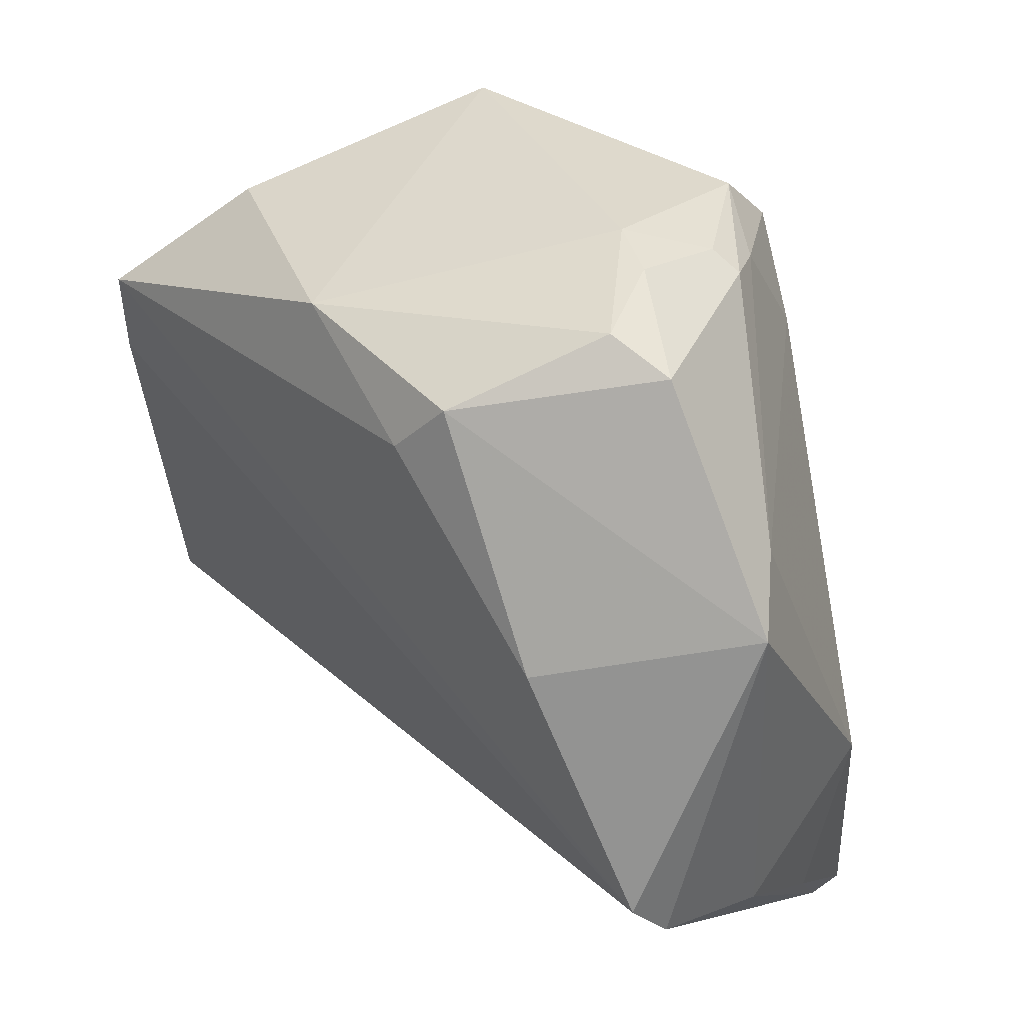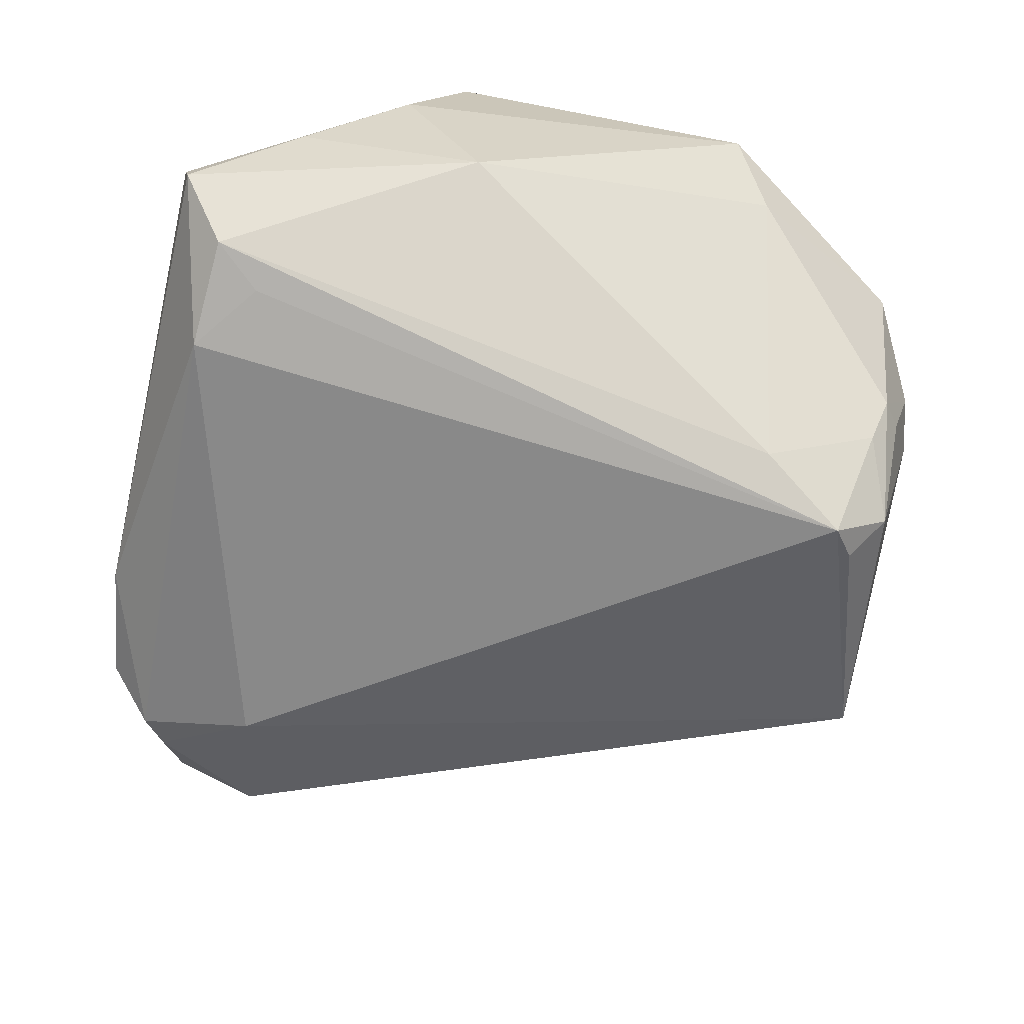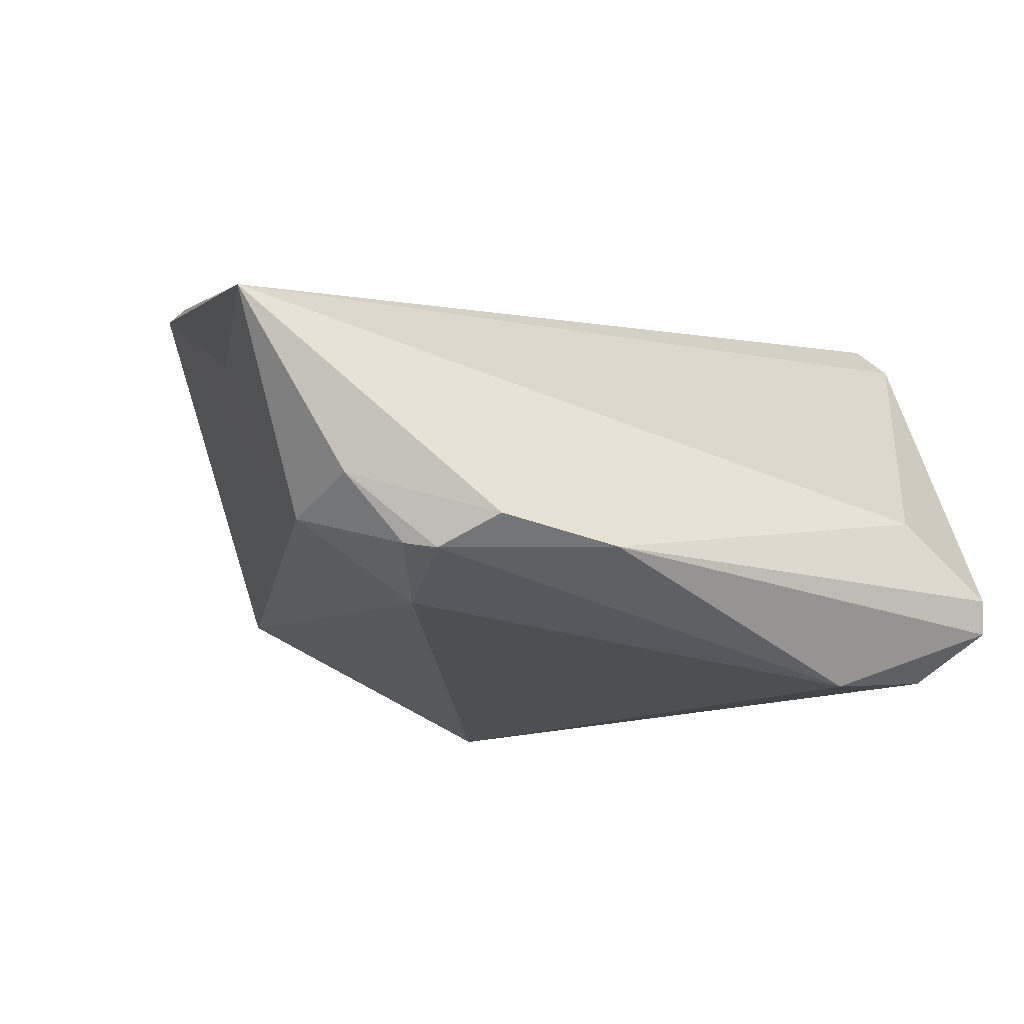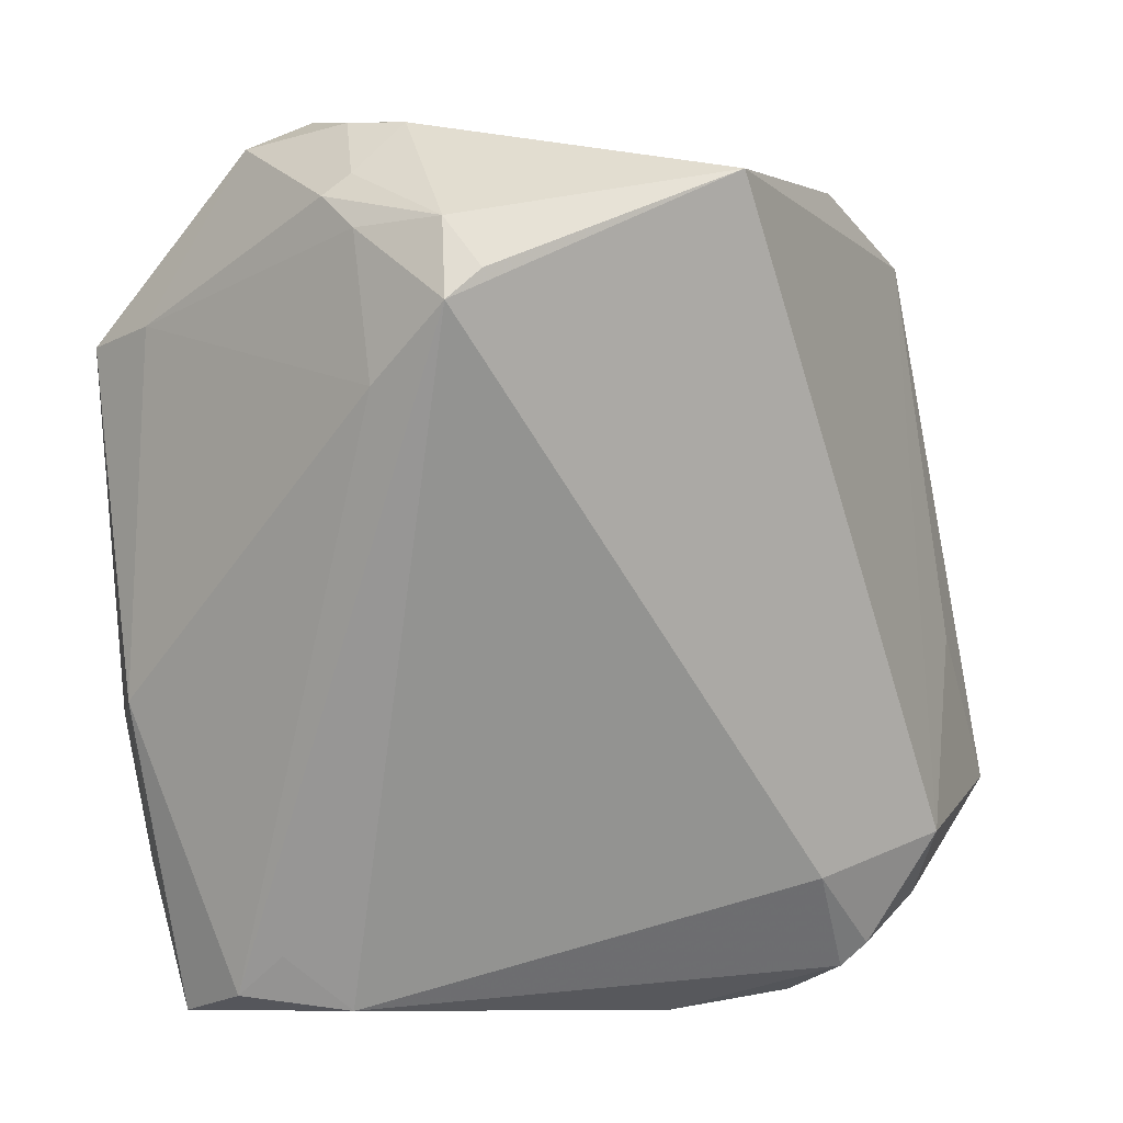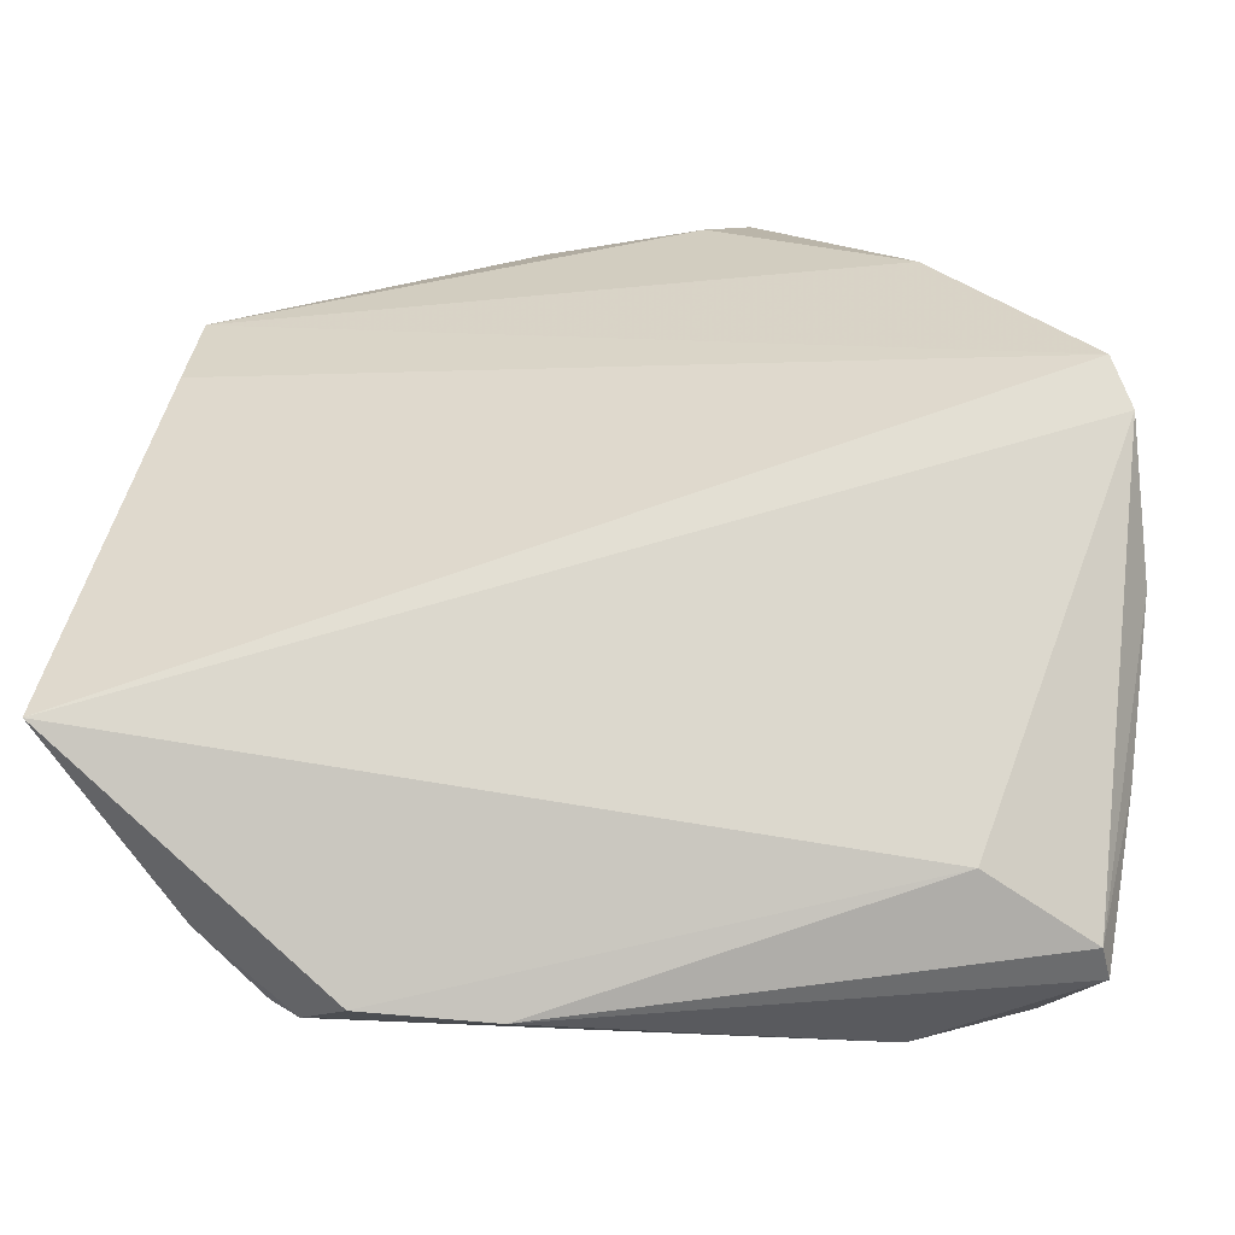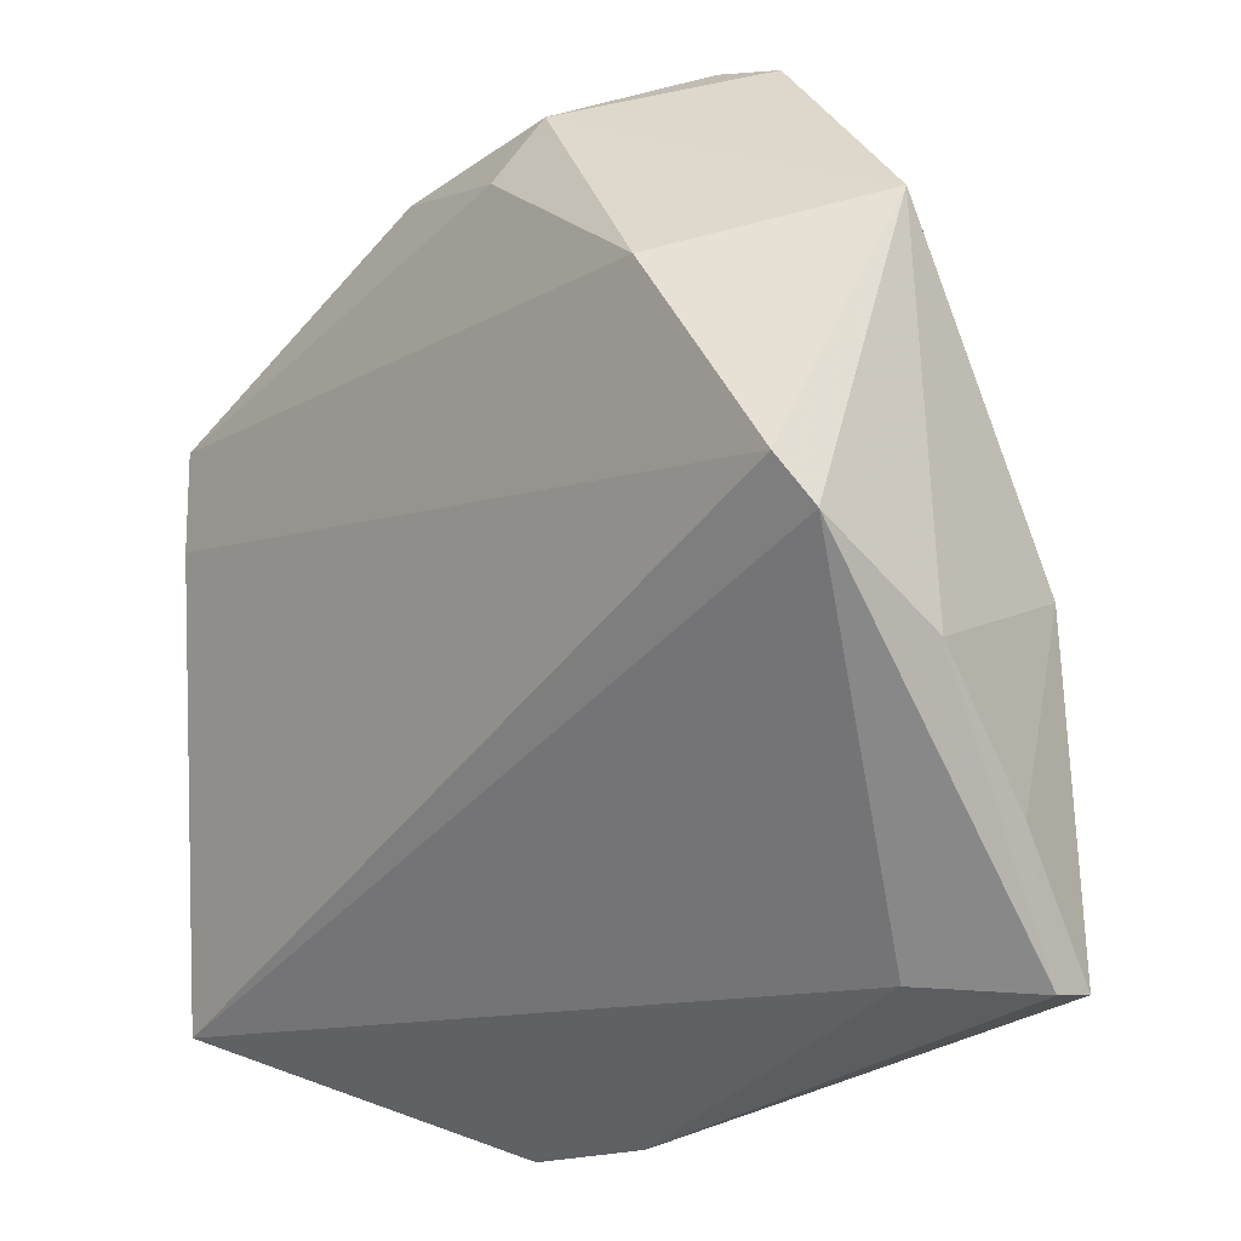
<metadata>
{"format":"obj","ext":"obj","renderer":"f3d","projection":"perspective","resolution":1024,"background":"white","views":[{"elev":41.4,"azim":49.6,"up":"+Y"},{"elev":-72.7,"azim":81.5,"up":"+Z"},{"elev":-10.5,"azim":-26.7,"up":"+Z"},{"elev":21.4,"azim":178.6,"up":"+Y"},{"elev":-62.5,"azim":8.3,"up":"+Y"},{"elev":-24.3,"azim":50.2,"up":"+Y"}]}
</metadata>
<code>
v 0.02068 0.04492 -0.01226
v 0.01845 0.04994 0.000101
v 0.01544 0.02873 -0.02656
v 0.04157 0.02683 0.002018
v -0.05129 -0.01529 0.01054
v 0.0473 -0.02197 0.005705
v 0.01718 0.04289 -0.01755
v -0.03651 -0.04544 -0.01524
v 0.01422 0.04069 0.02427
v -0.05738 -0.03614 0.0149
v 0.003925 0.04109 -0.02676
v -0.02332 0.04766 -0.01255
v -0.00889 0.04156 0.02406
v -0.04703 0.01462 0.02588
v -0.04763 -0.03057 -0.01054
v -0.03098 -0.05051 -0.01166
v 0.03104 0.01593 0.02707
v 0.04304 -0.03431 -0.008274
v -0.03339 -0.03173 -0.01954
v 0.01207 0.05054 -0.002475
v 0.03825 -0.04681 -0.02089
v 0.03178 -0.04155 -0.02687
v 0.007697 0.03853 -0.02929
v 0.007927 0.04548 -0.02294
v -0.03951 -0.04282 -0.01457
v 0.02741 -0.04607 -0.007568
v 0.01902 -0.04304 -0.02795
v 0.04681 -0.009984 0.02511
v 0.0301 0.04555 0.006873
v 0.02273 0.04811 0.008731
v 0.008662 -0.04687 -0.007789
v -0.01671 -0.05145 -0.01455
v 0.04827 0.02238 0.008663
v 0.04827 -0.01476 0.02112
v 0.009156 0.03424 0.02707
v -0.0458 -0.04063 -0.006646
v -0.04552 0.02598 0.02707
v 0.01758 0.04702 -0.01098
v -0.03547 0.03854 0.01381
v 0.02665 -0.03636 -0.02744
v 0.04386 -0.01197 -0.0132
v 0.03784 -0.04755 -0.0168
f 19 12 23
f 19 27 8
f 23 27 19
f 21 27 22
f 22 41 21
f 33 41 4
f 6 41 33
f 32 27 21
f 8 27 32
f 14 28 37
f 37 10 14
f 14 10 28
f 17 28 33
f 33 9 17
f 9 35 17
f 37 28 17
f 17 35 37
f 37 35 13
f 13 35 9
f 12 19 15
f 37 12 15
f 40 27 23
f 23 22 40
f 40 22 27
f 3 4 41
f 3 22 23
f 41 22 3
f 21 41 18
f 41 6 18
f 8 32 16
f 32 26 16
f 28 10 34
f 10 26 34
f 33 28 34
f 34 6 33
f 39 12 37
f 37 13 39
f 39 13 12
f 30 13 9
f 5 10 37
f 37 15 5
f 5 15 10
f 10 15 36
f 8 16 36
f 36 16 10
f 25 19 8
f 25 15 19
f 8 36 25
f 25 36 15
f 31 26 10
f 10 16 31
f 31 16 26
f 42 34 26
f 21 18 42
f 42 32 21
f 42 26 32
f 42 18 6
f 6 34 42
f 23 12 11
f 11 24 23
f 12 24 11
f 20 24 12
f 12 13 20
f 13 30 20
f 20 30 2
f 38 20 2
f 24 20 38
f 24 38 1
f 1 38 2
f 7 3 23
f 23 24 7
f 24 1 7
f 4 3 7
f 7 1 4
f 33 4 29
f 4 1 29
f 29 9 33
f 29 30 9
f 2 30 29
f 29 1 2

</code>
